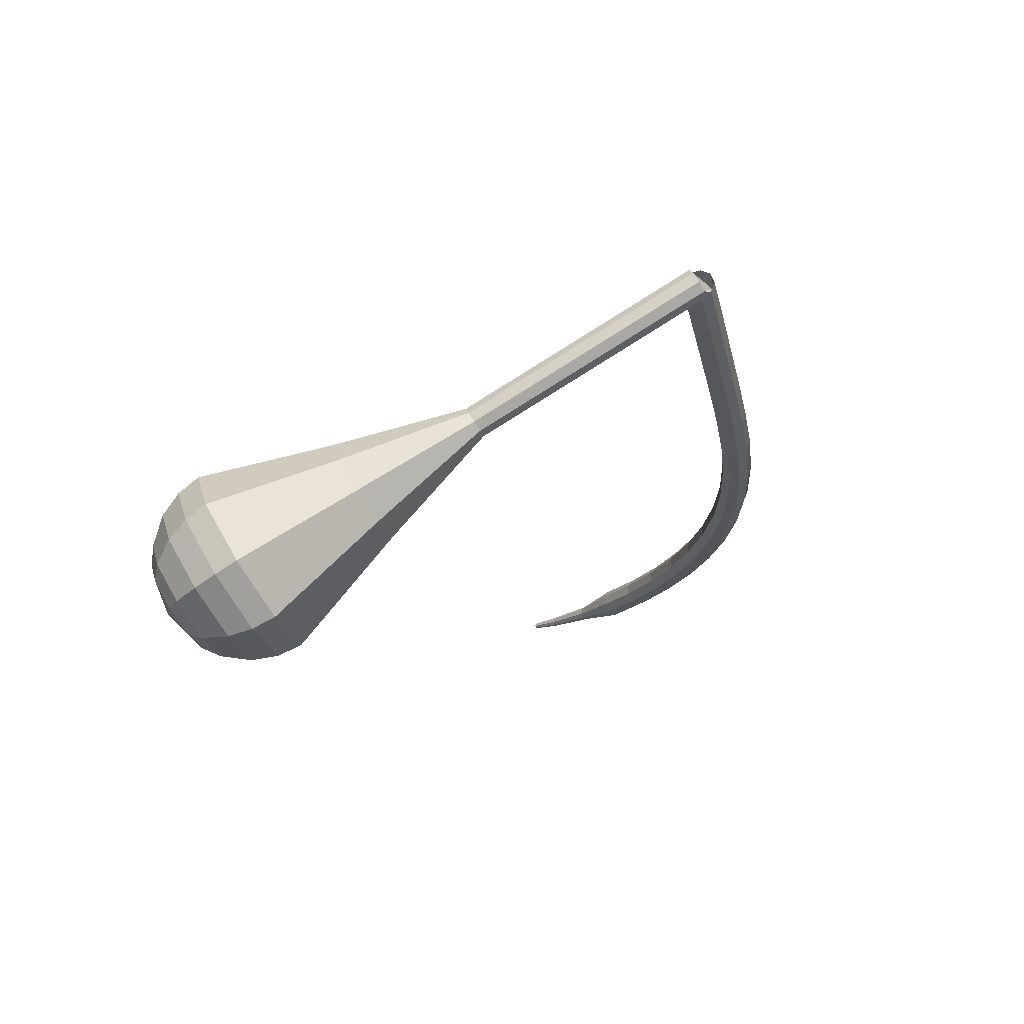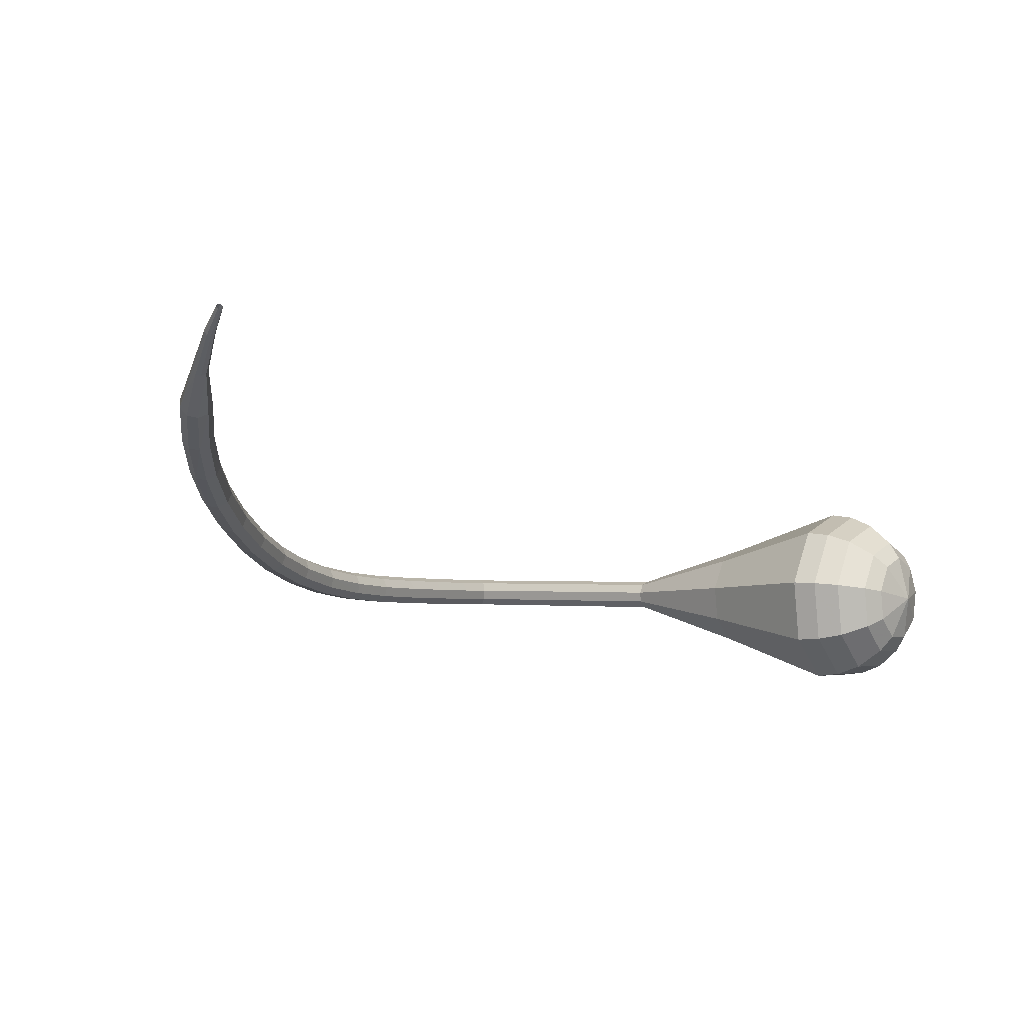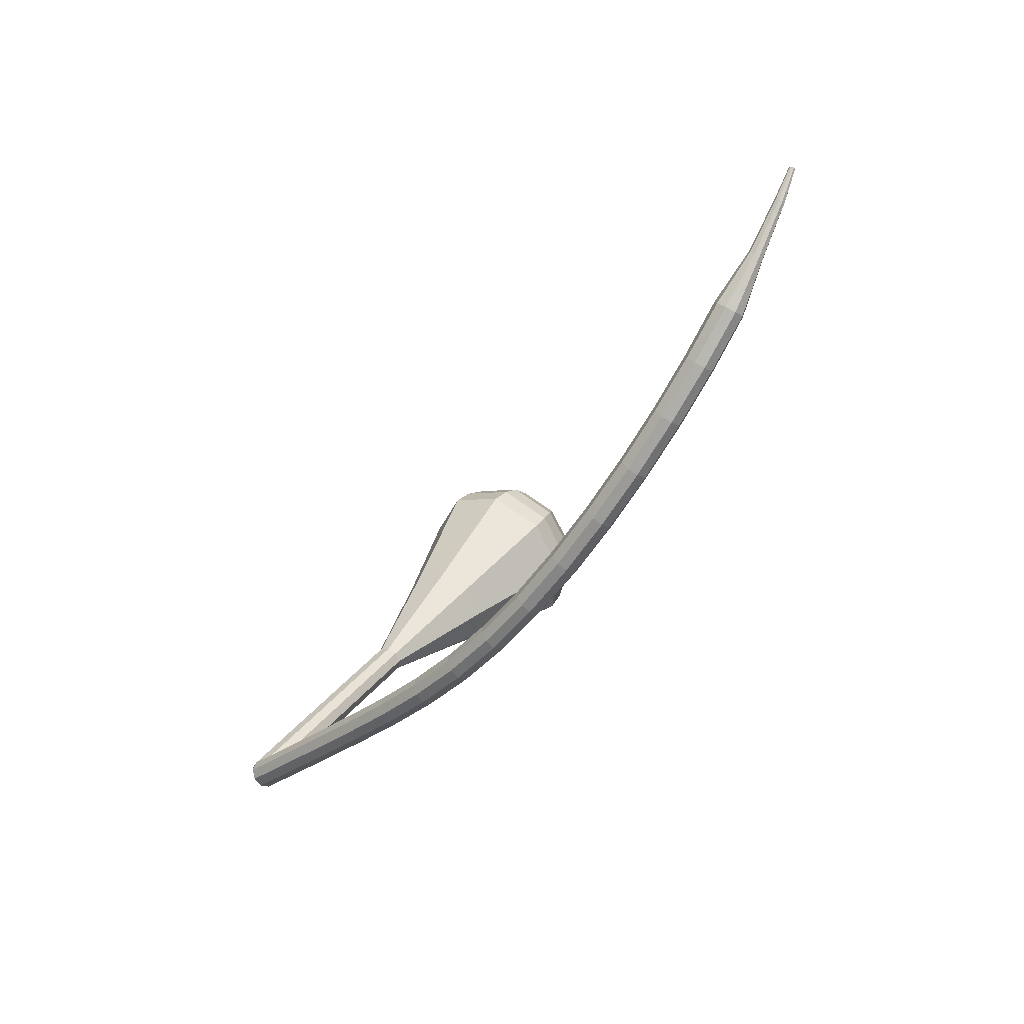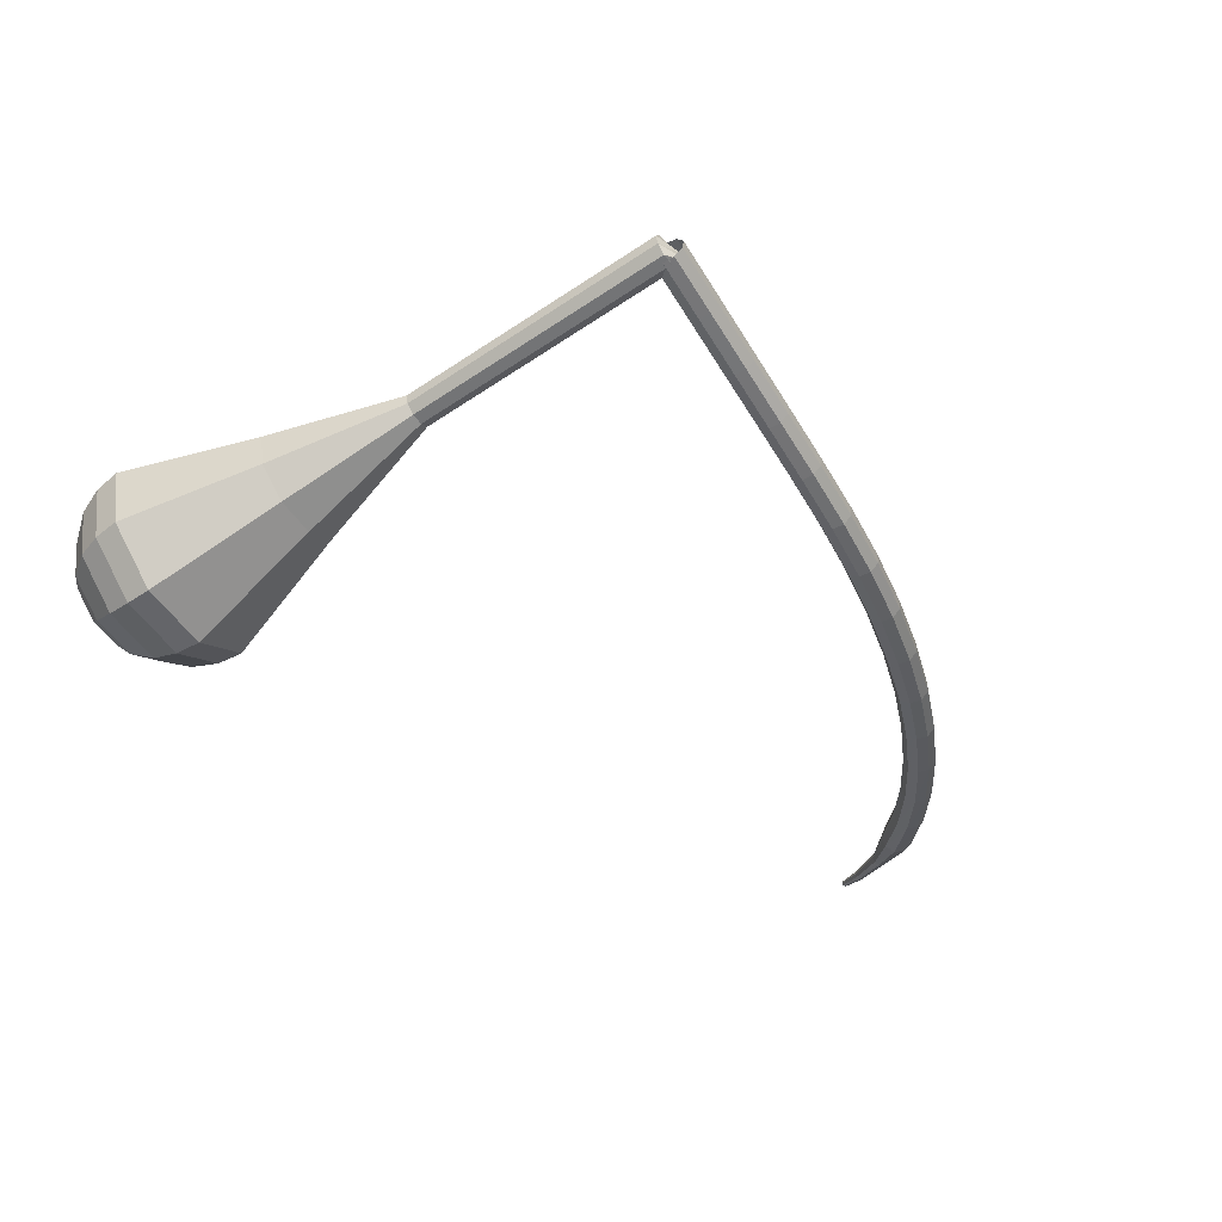
<metadata>
{"format":"obj","ext":"obj","renderer":"f3d","projection":"perspective","resolution":1024,"background":"white","views":[{"elev":18.6,"azim":104.9,"up":"+Y"},{"elev":-61.4,"azim":-45.0,"up":"+Y"},{"elev":-32.7,"azim":-84.3,"up":"+Z"},{"elev":3.3,"azim":134.0,"up":"+Y"}]}
</metadata>
<code>
g tube1
v 138.2 148.7 98.15
v 138.5 148.6 97.35
v 139 148.1 96.92
v 139.6 147.5 97.07
v 140 147.1 97.72
v 140 147.1 98.58
v 139.6 147.4 99.23
v 138.9 148 99.38
v 138.4 148.5 98.95
v 138.2 148.7 98.15
v 135 145.3 97.92
v 135.2 145.1 97.12
v 135.8 144.6 96.69
v 136.4 144 96.84
v 136.8 143.6 97.5
v 136.8 143.6 98.35
v 136.3 144 99.01
v 135.7 144.5 99.15
v 135.2 145.1 98.73
v 135 145.3 97.92
v 131.8 141.8 97.72
v 132 141.7 96.91
v 132.6 141.2 96.49
v 133.2 140.6 96.63
v 133.6 140.2 97.29
v 133.5 140.2 98.14
v 133.1 140.5 98.8
v 132.5 141.1 98.95
v 132 141.6 98.52
v 131.8 141.8 97.72
v 128.6 138.4 97.52
v 128.8 138.2 96.72
v 129.3 137.7 96.29
v 129.9 137.1 96.44
v 130.3 136.7 97.09
v 130.3 136.7 97.95
v 129.9 137.1 98.6
v 129.3 137.7 98.75
v 128.8 138.2 98.32
v 128.6 138.4 97.52
v 125.3 135 97.38
v 125.6 134.8 96.58
v 126.1 134.3 96.15
v 126.7 133.7 96.3
v 127.1 133.3 96.96
v 127.1 133.3 97.81
v 126.7 133.7 98.47
v 126.1 134.3 98.61
v 125.5 134.8 98.19
v 125.3 135 97.38
v 122.1 131.7 97.41
v 122.3 131.5 96.6
v 122.8 130.9 96.18
v 123.4 130.4 96.32
v 123.8 130 96.98
v 123.8 130 97.83
v 123.5 130.4 98.49
v 122.9 131 98.64
v 122.3 131.5 98.21
v 122.1 131.7 97.41
v 118.8 128.4 97.72
v 119 128.2 96.92
v 119.4 127.6 96.5
v 120 127 96.65
v 120.5 126.7 97.3
v 120.5 126.7 98.15
v 120.2 127.2 98.8
v 119.6 127.8 98.95
v 119.1 128.3 98.52
v 118.8 128.4 97.72
v 115.5 125.2 98.43
v 115.6 124.9 97.64
v 116 124.3 97.22
v 116.6 123.7 97.37
v 117.1 123.4 98.01
v 117.2 123.5 98.85
v 116.9 124 99.49
v 116.3 124.6 99.64
v 115.8 125.1 99.22
v 115.5 125.2 98.43
v 112.1 122 99.57
v 112.1 121.6 98.79
v 112.5 121 98.38
v 113.1 120.4 98.53
v 113.6 120.1 99.16
v 113.8 120.3 99.98
v 113.6 120.8 100.6
v 113 121.5 100.7
v 112.4 121.9 100.3
v 112.1 122 99.57
v 108.7 118.9 101.1
v 108.6 118.5 100.4
v 109 117.8 99.96
v 109.6 117.2 100.1
v 110.2 117 100.7
v 110.4 117.2 101.5
v 110.2 117.8 102.1
v 109.7 118.4 102.3
v 109.1 118.9 101.9
v 108.7 118.9 101.1
v 105.3 115.9 103
v 105.3 115.4 102.3
v 105.6 114.7 101.9
v 106.3 114.2 102
v 106.8 113.9 102.6
v 107.1 114.2 103.4
v 106.9 114.8 104
v 106.4 115.4 104.1
v 105.8 115.9 103.7
v 105.3 115.9 103
v 102.1 112.9 105.2
v 102.1 112.5 104.6
v 102.4 111.8 104.2
v 103 111.2 104.3
v 103.6 111 104.9
v 103.9 111.3 105.6
v 103.8 111.9 106.2
v 103.3 112.6 106.3
v 102.6 113 105.9
v 102.1 112.9 105.2
v 99.15 110.2 107.8
v 99.03 109.6 107.1
v 99.36 108.9 106.8
v 100 108.4 106.9
v 100.6 108.2 107.4
v 101 108.6 108.1
v 100.9 109.2 108.7
v 100.4 109.9 108.8
v 99.68 110.3 108.5
v 99.15 110.2 107.8
v 96.39 107.5 110.6
v 96.24 106.9 110
v 96.56 106.2 109.7
v 97.22 105.7 109.8
v 97.9 105.6 110.3
v 98.28 106 110.9
v 98.19 106.6 111.5
v 97.67 107.3 111.6
v 96.96 107.6 111.2
v 96.39 107.5 110.6
v 93.91 105 113.7
v 93.73 104.4 113.1
v 94.05 103.7 112.8
v 94.72 103.2 112.9
v 95.44 103.1 113.4
v 95.85 103.5 114
v 95.78 104.3 114.5
v 95.25 104.9 114.6
v 94.51 105.2 114.3
v 93.91 105 113.7
v 92.19 102.3 117.1
v 92.09 102 116.8
v 92.25 101.6 116.7
v 92.59 101.4 116.7
v 92.97 101.4 116.9
v 93.19 101.6 117.2
v 93.16 102 117.4
v 92.89 102.3 117.5
v 92.51 102.4 117.3
v 92.19 102.3 117.1
v 90.49 100.2 120.7
v 90.42 99.92 120.5
v 90.52 99.67 120.4
v 90.76 99.51 120.5
v 91.01 99.52 120.6
v 91.17 99.69 120.7
v 91.15 99.95 120.9
v 90.97 100.2 120.9
v 90.71 100.2 120.8
v 90.49 100.2 120.7
v 89.62 98.93 123
v 89.58 98.79 122.9
v 89.64 98.64 122.9
v 89.78 98.55 122.9
v 89.94 98.56 123
v 90.03 98.66 123.1
v 90.03 98.82 123.1
v 89.92 98.95 123.2
v 89.76 99 123.1
v 89.62 98.93 123
f 1 2 12
f 12 11 1
f 2 3 13
f 13 12 2
f 3 4 14
f 14 13 3
f 4 5 15
f 15 14 4
f 5 6 16
f 16 15 5
f 6 7 17
f 17 16 6
f 7 8 18
f 18 17 7
f 8 9 19
f 19 18 8
f 9 10 20
f 20 19 9
f 11 12 22
f 22 21 11
f 12 13 23
f 23 22 12
f 13 14 24
f 24 23 13
f 14 15 25
f 25 24 14
f 15 16 26
f 26 25 15
f 16 17 27
f 27 26 16
f 17 18 28
f 28 27 17
f 18 19 29
f 29 28 18
f 19 20 30
f 30 29 19
f 21 22 32
f 32 31 21
f 22 23 33
f 33 32 22
f 23 24 34
f 34 33 23
f 24 25 35
f 35 34 24
f 25 26 36
f 36 35 25
f 26 27 37
f 37 36 26
f 27 28 38
f 38 37 27
f 28 29 39
f 39 38 28
f 29 30 40
f 40 39 29
f 31 32 42
f 42 41 31
f 32 33 43
f 43 42 32
f 33 34 44
f 44 43 33
f 34 35 45
f 45 44 34
f 35 36 46
f 46 45 35
f 36 37 47
f 47 46 36
f 37 38 48
f 48 47 37
f 38 39 49
f 49 48 38
f 39 40 50
f 50 49 39
f 41 42 52
f 52 51 41
f 42 43 53
f 53 52 42
f 43 44 54
f 54 53 43
f 44 45 55
f 55 54 44
f 45 46 56
f 56 55 45
f 46 47 57
f 57 56 46
f 47 48 58
f 58 57 47
f 48 49 59
f 59 58 48
f 49 50 60
f 60 59 49
f 51 52 62
f 62 61 51
f 52 53 63
f 63 62 52
f 53 54 64
f 64 63 53
f 54 55 65
f 65 64 54
f 55 56 66
f 66 65 55
f 56 57 67
f 67 66 56
f 57 58 68
f 68 67 57
f 58 59 69
f 69 68 58
f 59 60 70
f 70 69 59
f 61 62 72
f 72 71 61
f 62 63 73
f 73 72 62
f 63 64 74
f 74 73 63
f 64 65 75
f 75 74 64
f 65 66 76
f 76 75 65
f 66 67 77
f 77 76 66
f 67 68 78
f 78 77 67
f 68 69 79
f 79 78 68
f 69 70 80
f 80 79 69
f 71 72 82
f 82 81 71
f 72 73 83
f 83 82 72
f 73 74 84
f 84 83 73
f 74 75 85
f 85 84 74
f 75 76 86
f 86 85 75
f 76 77 87
f 87 86 76
f 77 78 88
f 88 87 77
f 78 79 89
f 89 88 78
f 79 80 90
f 90 89 79
f 81 82 92
f 92 91 81
f 82 83 93
f 93 92 82
f 83 84 94
f 94 93 83
f 84 85 95
f 95 94 84
f 85 86 96
f 96 95 85
f 86 87 97
f 97 96 86
f 87 88 98
f 98 97 87
f 88 89 99
f 99 98 88
f 89 90 100
f 100 99 89
f 91 92 102
f 102 101 91
f 92 93 103
f 103 102 92
f 93 94 104
f 104 103 93
f 94 95 105
f 105 104 94
f 95 96 106
f 106 105 95
f 96 97 107
f 107 106 96
f 97 98 108
f 108 107 97
f 98 99 109
f 109 108 98
f 99 100 110
f 110 109 99
f 101 102 112
f 112 111 101
f 102 103 113
f 113 112 102
f 103 104 114
f 114 113 103
f 104 105 115
f 115 114 104
f 105 106 116
f 116 115 105
f 106 107 117
f 117 116 106
f 107 108 118
f 118 117 107
f 108 109 119
f 119 118 108
f 109 110 120
f 120 119 109
f 111 112 122
f 122 121 111
f 112 113 123
f 123 122 112
f 113 114 124
f 124 123 113
f 114 115 125
f 125 124 114
f 115 116 126
f 126 125 115
f 116 117 127
f 127 126 116
f 117 118 128
f 128 127 117
f 118 119 129
f 129 128 118
f 119 120 130
f 130 129 119
f 121 122 132
f 132 131 121
f 122 123 133
f 133 132 122
f 123 124 134
f 134 133 123
f 124 125 135
f 135 134 124
f 125 126 136
f 136 135 125
f 126 127 137
f 137 136 126
f 127 128 138
f 138 137 127
f 128 129 139
f 139 138 128
f 129 130 140
f 140 139 129
f 131 132 142
f 142 141 131
f 132 133 143
f 143 142 132
f 133 134 144
f 144 143 133
f 134 135 145
f 145 144 134
f 135 136 146
f 146 145 135
f 136 137 147
f 147 146 136
f 137 138 148
f 148 147 137
f 138 139 149
f 149 148 138
f 139 140 150
f 150 149 139
f 141 142 152
f 152 151 141
f 142 143 153
f 153 152 142
f 143 144 154
f 154 153 143
f 144 145 155
f 155 154 144
f 145 146 156
f 156 155 145
f 146 147 157
f 157 156 146
f 147 148 158
f 158 157 147
f 148 149 159
f 159 158 148
f 149 150 160
f 160 159 149
f 151 152 162
f 162 161 151
f 152 153 163
f 163 162 152
f 153 154 164
f 164 163 153
f 154 155 165
f 165 164 154
f 155 156 166
f 166 165 155
f 156 157 167
f 167 166 156
f 157 158 168
f 168 167 157
f 158 159 169
f 169 168 158
f 159 160 170
f 170 169 159
f 161 162 172
f 172 171 161
f 162 163 173
f 173 172 162
f 163 164 174
f 174 173 163
f 164 165 175
f 175 174 164
f 165 166 176
f 176 175 165
f 166 167 177
f 177 176 166
f 167 168 178
f 178 177 167
f 168 169 179
f 179 178 168
f 169 170 180
f 180 179 169
v 140.4 147.9 98.15
v 140.1 147.5 97.43
v 139.4 147.3 97.05
v 138.5 147.4 97.18
v 138 147.7 97.77
v 138 148.1 98.53
v 138.5 148.4 99.12
v 139.4 148.4 99.25
v 140.1 148.2 98.87
v 140.4 147.9 98.15
v 138.1 147.1 98.15
v 138.7 146.8 97.64
v 139.5 147 97.38
v 140.1 147.6 97.47
v 140.3 148.3 97.88
v 139.9 148.9 98.42
v 139.1 148.9 98.83
v 138.4 148.5 98.92
v 138 147.8 98.65
v 138.1 147.1 98.15
v 140 144.7 102
v 140.6 144.3 101.5
v 141.4 144.5 101.2
v 142 145.1 101.3
v 142.1 145.8 101.7
v 141.7 146.4 102.3
v 141 146.5 102.7
v 140.2 146 102.8
v 139.9 145.3 102.5
v 140 144.7 102
v 141.9 142.2 105.9
v 142.5 141.8 105.4
v 143.3 142 105.1
v 143.9 142.6 105.2
v 144 143.4 105.6
v 143.6 143.9 106.1
v 142.8 144 106.5
v 142.1 143.6 106.6
v 141.7 142.8 106.4
v 141.9 142.2 105.9
v 143.7 139.7 109.7
v 144.3 139.4 109.2
v 145.1 139.5 108.9
v 145.7 140.1 109
v 145.9 140.9 109.4
v 145.5 141.4 110
v 144.7 141.5 110.4
v 144 141.1 110.5
v 143.6 140.4 110.2
v 143.7 139.7 109.7
v 145.6 137.2 113.6
v 146.2 136.9 113.1
v 147 137 112.8
v 147.6 137.6 112.9
v 147.7 138.4 113.3
v 147.3 138.9 113.8
v 146.6 139 114.3
v 145.8 138.6 114.3
v 145.4 137.9 114.1
v 145.6 137.2 113.6
v 146.9 130.5 121.3
v 149 129.4 119.6
v 151.6 130 118.7
v 153.7 132 119
v 154.1 134.4 120.4
v 152.8 136.2 122.2
v 150.3 136.5 123.6
v 147.8 135.1 123.9
v 146.4 132.7 123
v 146.9 130.5 121.3
v 148 123.5 129
v 151.6 121.6 126
v 156.4 122.6 124.4
v 160 126.2 124.9
v 160.8 130.6 127.4
v 158.4 133.8 130.6
v 154 134.3 133.1
v 149.5 131.8 133.6
v 147.1 127.6 132
v 148 123.5 129
v 148.9 122.7 130.5
v 152.4 120.8 127.5
v 157 121.8 126
v 160.5 125.3 126.5
v 161.3 129.6 128.9
v 159 132.7 132
v 154.7 133.2 134.4
v 150.4 130.8 134.9
v 148.1 126.6 133.4
v 148.9 122.7 130.5
v 150.2 122.2 131.9
v 153.4 120.5 129.3
v 157.5 121.5 127.9
v 160.6 124.6 128.4
v 161.3 128.4 130.5
v 159.3 131.2 133.3
v 155.4 131.6 135.4
v 151.5 129.4 135.9
v 149.5 125.7 134.5
v 150.2 122.2 131.9
v 152.1 122.2 133.4
v 154.6 120.9 131.4
v 157.7 121.6 130.3
v 160.1 124 130.7
v 160.6 126.9 132.3
v 159.1 129 134.4
v 156.1 129.3 136.1
v 153.1 127.7 136.4
v 151.6 124.9 135.4
v 152.1 122.2 133.4
v 153.6 122.5 134.1
v 155.3 121.6 132.6
v 157.6 122.1 131.9
v 159.4 123.8 132.1
v 159.8 126 133.3
v 158.6 127.5 134.9
v 156.5 127.8 136.1
v 154.3 126.6 136.4
v 153.1 124.5 135.6
v 153.6 122.5 134.1
v 156.8 124.2 134.8
v 156.8 124.2 134.8
v 156.8 124.2 134.8
v 156.8 124.2 134.8
v 156.8 124.2 134.8
v 156.8 124.2 134.8
v 156.8 124.2 134.8
v 156.8 124.2 134.8
v 156.8 124.2 134.8
v 156.8 124.2 134.8
f 181 182 192
f 192 191 181
f 182 183 193
f 193 192 182
f 183 184 194
f 194 193 183
f 184 185 195
f 195 194 184
f 185 186 196
f 196 195 185
f 186 187 197
f 197 196 186
f 187 188 198
f 198 197 187
f 188 189 199
f 199 198 188
f 189 190 200
f 200 199 189
f 191 192 202
f 202 201 191
f 192 193 203
f 203 202 192
f 193 194 204
f 204 203 193
f 194 195 205
f 205 204 194
f 195 196 206
f 206 205 195
f 196 197 207
f 207 206 196
f 197 198 208
f 208 207 197
f 198 199 209
f 209 208 198
f 199 200 210
f 210 209 199
f 201 202 212
f 212 211 201
f 202 203 213
f 213 212 202
f 203 204 214
f 214 213 203
f 204 205 215
f 215 214 204
f 205 206 216
f 216 215 205
f 206 207 217
f 217 216 206
f 207 208 218
f 218 217 207
f 208 209 219
f 219 218 208
f 209 210 220
f 220 219 209
f 211 212 222
f 222 221 211
f 212 213 223
f 223 222 212
f 213 214 224
f 224 223 213
f 214 215 225
f 225 224 214
f 215 216 226
f 226 225 215
f 216 217 227
f 227 226 216
f 217 218 228
f 228 227 217
f 218 219 229
f 229 228 218
f 219 220 230
f 230 229 219
f 221 222 232
f 232 231 221
f 222 223 233
f 233 232 222
f 223 224 234
f 234 233 223
f 224 225 235
f 235 234 224
f 225 226 236
f 236 235 225
f 226 227 237
f 237 236 226
f 227 228 238
f 238 237 227
f 228 229 239
f 239 238 228
f 229 230 240
f 240 239 229
f 231 232 242
f 242 241 231
f 232 233 243
f 243 242 232
f 233 234 244
f 244 243 233
f 234 235 245
f 245 244 234
f 235 236 246
f 246 245 235
f 236 237 247
f 247 246 236
f 237 238 248
f 248 247 237
f 238 239 249
f 249 248 238
f 239 240 250
f 250 249 239
f 241 242 252
f 252 251 241
f 242 243 253
f 253 252 242
f 243 244 254
f 254 253 243
f 244 245 255
f 255 254 244
f 245 246 256
f 256 255 245
f 246 247 257
f 257 256 246
f 247 248 258
f 258 257 247
f 248 249 259
f 259 258 248
f 249 250 260
f 260 259 249
f 251 252 262
f 262 261 251
f 252 253 263
f 263 262 252
f 253 254 264
f 264 263 253
f 254 255 265
f 265 264 254
f 255 256 266
f 266 265 255
f 256 257 267
f 267 266 256
f 257 258 268
f 268 267 257
f 258 259 269
f 269 268 258
f 259 260 270
f 270 269 259
f 261 262 272
f 272 271 261
f 262 263 273
f 273 272 262
f 263 264 274
f 274 273 263
f 264 265 275
f 275 274 264
f 265 266 276
f 276 275 265
f 266 267 277
f 277 276 266
f 267 268 278
f 278 277 267
f 268 269 279
f 279 278 268
f 269 270 280
f 280 279 269
f 271 272 282
f 282 281 271
f 272 273 283
f 283 282 272
f 273 274 284
f 284 283 273
f 274 275 285
f 285 284 274
f 275 276 286
f 286 285 275
f 276 277 287
f 287 286 276
f 277 278 288
f 288 287 277
f 278 279 289
f 289 288 278
f 279 280 290
f 290 289 279
f 281 282 292
f 292 291 281
f 282 283 293
f 293 292 282
f 283 284 294
f 294 293 283
f 284 285 295
f 295 294 284
f 285 286 296
f 296 295 285
f 286 287 297
f 297 296 286
f 287 288 298
f 298 297 287
f 288 289 299
f 299 298 288
f 289 290 300
f 300 299 289
f 291 292 302
f 302 301 291
f 292 293 303
f 303 302 292
f 293 294 304
f 304 303 293
f 294 295 305
f 305 304 294
f 295 296 306
f 306 305 295
f 296 297 307
f 307 306 296
f 297 298 308
f 308 307 297
f 298 299 309
f 309 308 298
f 299 300 310
f 310 309 299
g

</code>
